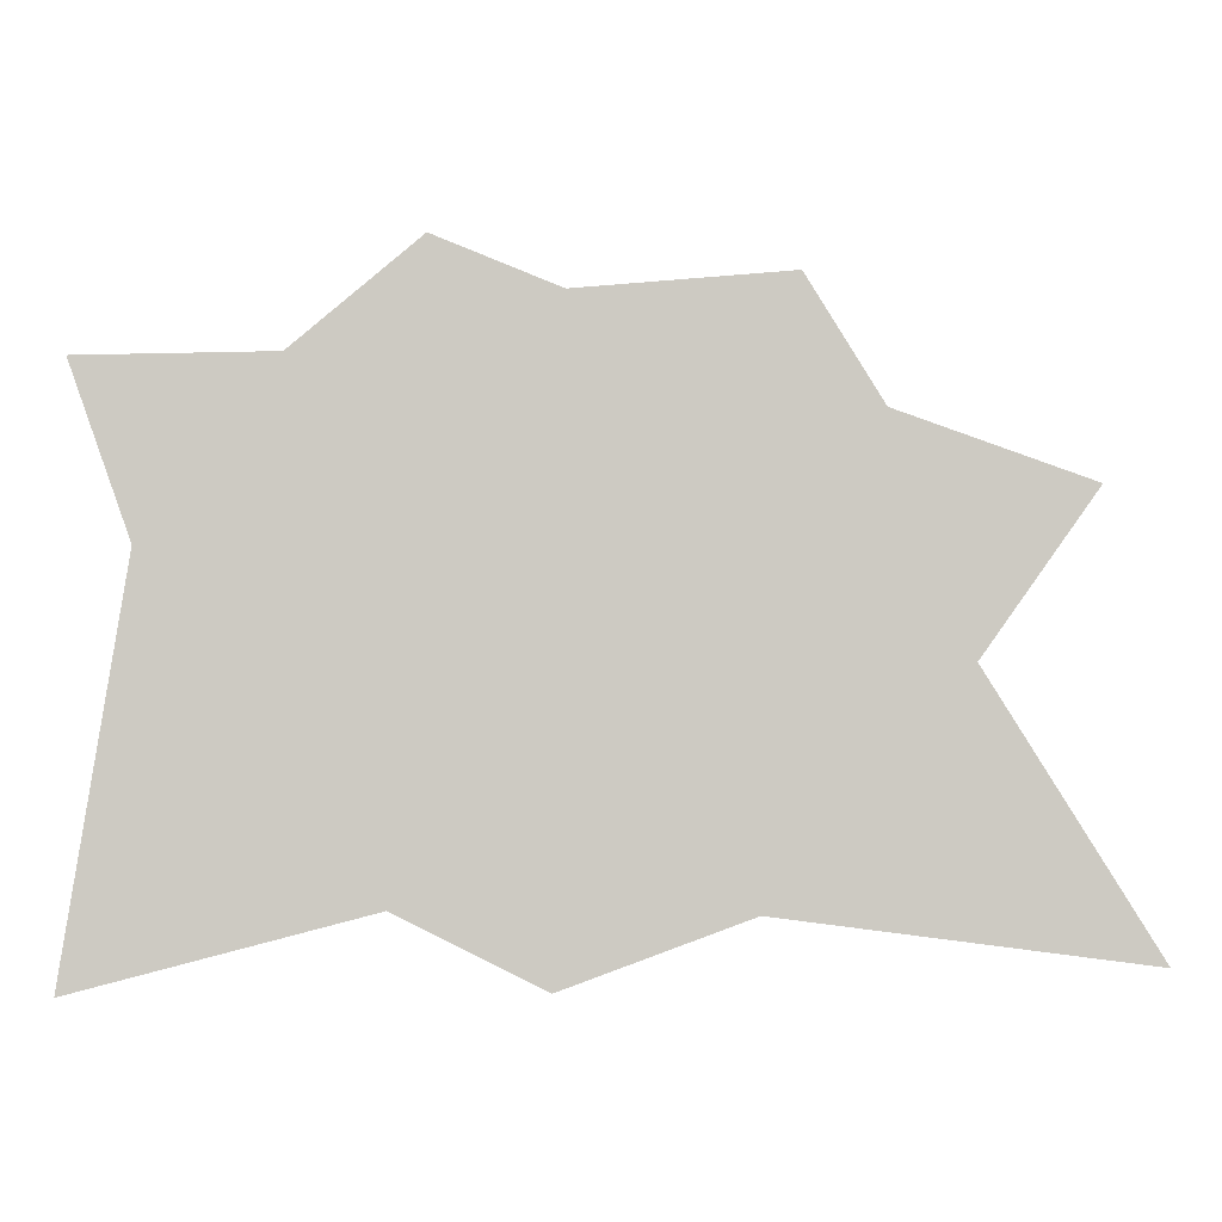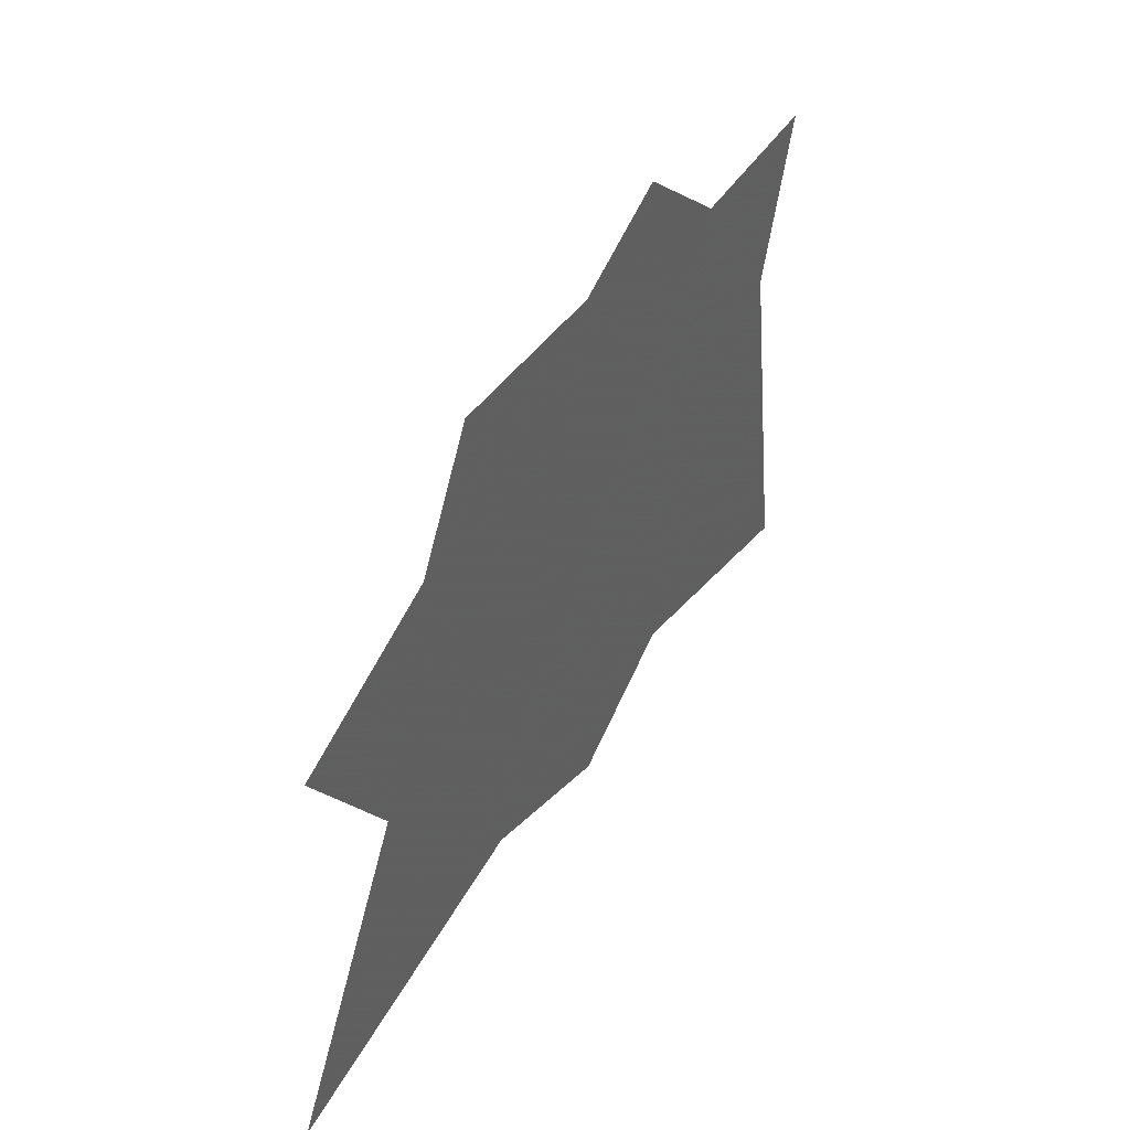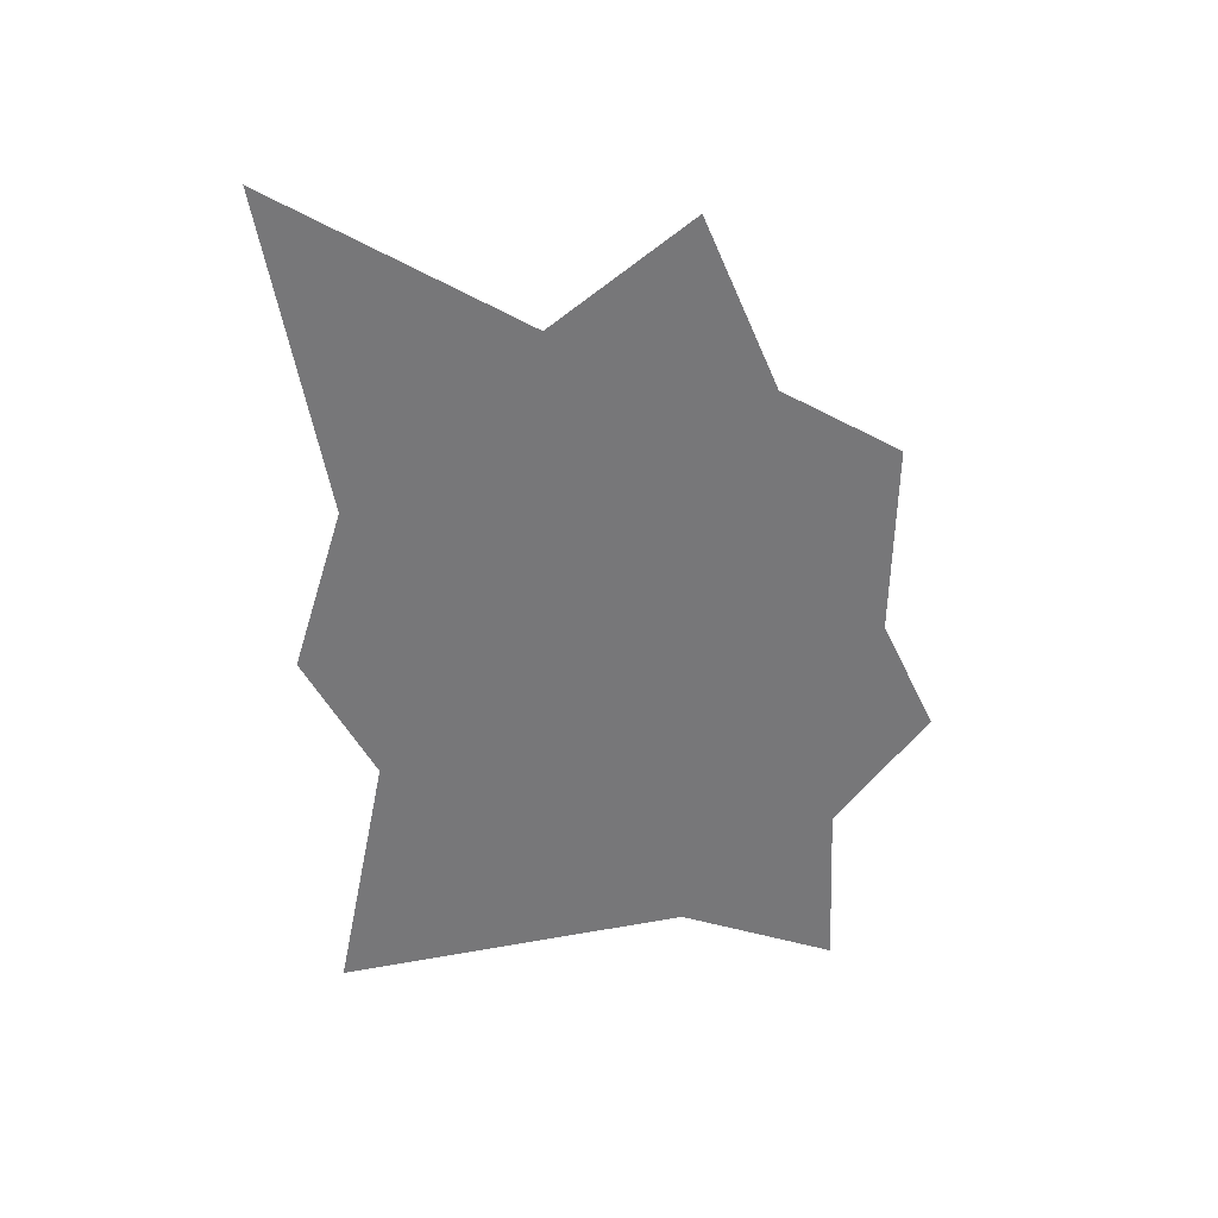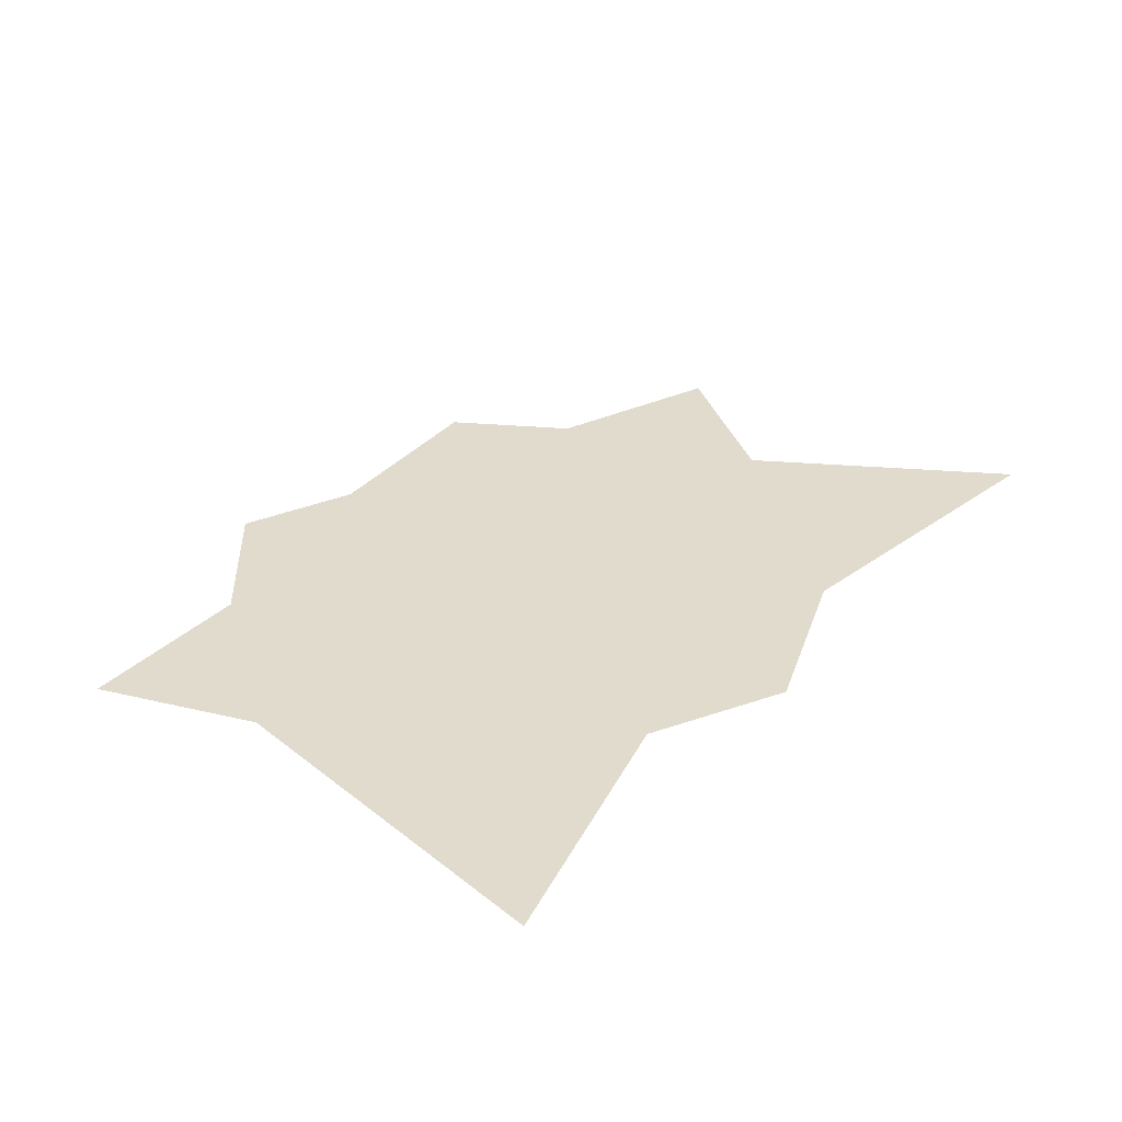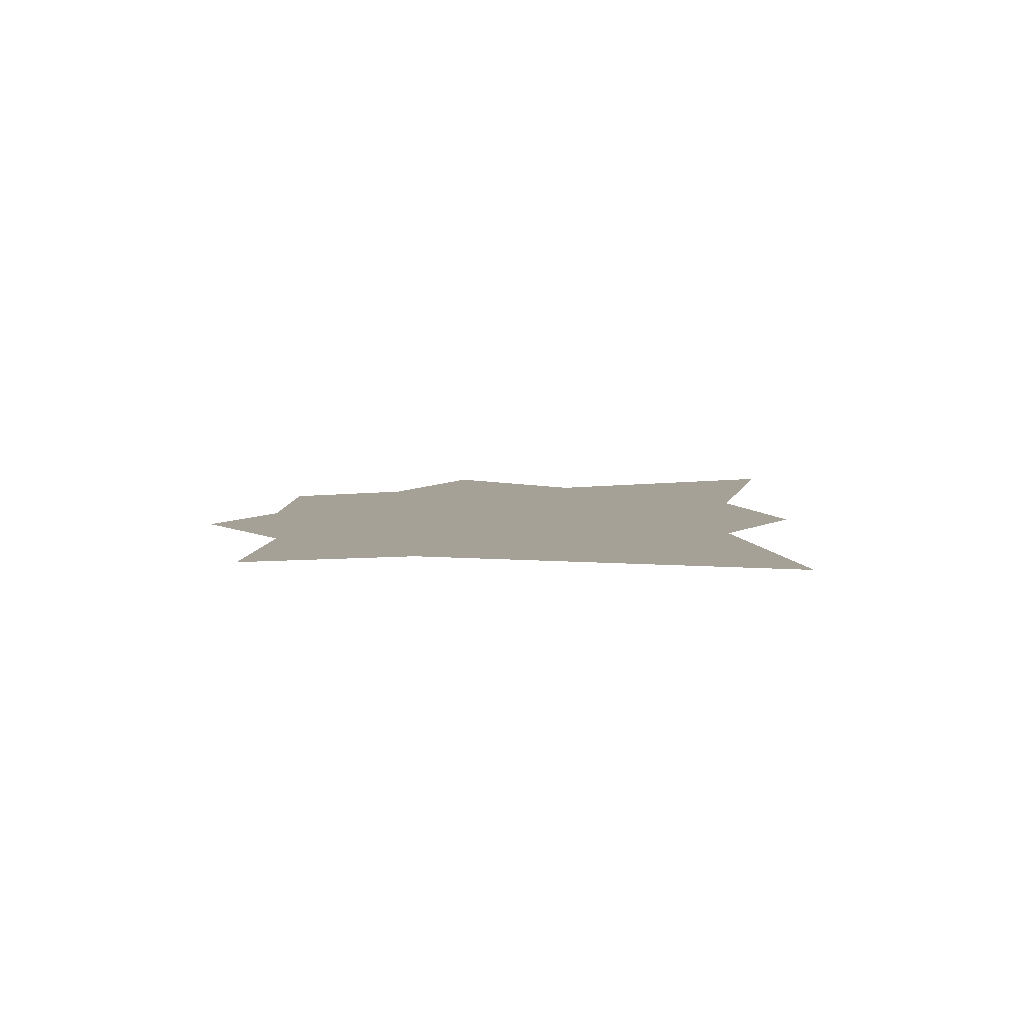
<metadata>
{"format":"obj","ext":"obj","renderer":"f3d","projection":"perspective","resolution":1024,"background":"white","views":[{"elev":-4.1,"azim":0.8,"up":"+Y"},{"elev":43.1,"azim":118.9,"up":"+Y"},{"elev":-57.2,"azim":93.3,"up":"+Z"},{"elev":33.2,"azim":-52.0,"up":"+Z"},{"elev":6.2,"azim":-84.6,"up":"+Z"}]}
</metadata>
<code>
v -46.39 -35.77 0
v -46.16 26.62 0
v -39.47 7.965 0
v -24.88 26.98 0
v -17.11 5.454 0
v -14.44 -27.45 0
v -10.89 38.69 0
v 1.533 -35.32 0
v 2.743 33.07 0
v 14.46 -1.242 0
v 21.56 -27.9 0
v 25.82 34.87 0
v 34.07 21.36 0
v 42.56 -3.514 0
v 54.88 13.82 0
v 60.71 -32.85 0
f 4 5 7
f 5 9 7
f 10 11 14
f 8 11 10
f 6 8 10
f 5 6 10
f 3 5 4
f 3 6 5
f 1 6 3
f 2 3 4
f 9 13 12
f 13 14 15
f 10 14 13
f 9 10 13
f 5 10 9
f 11 16 14

</code>
